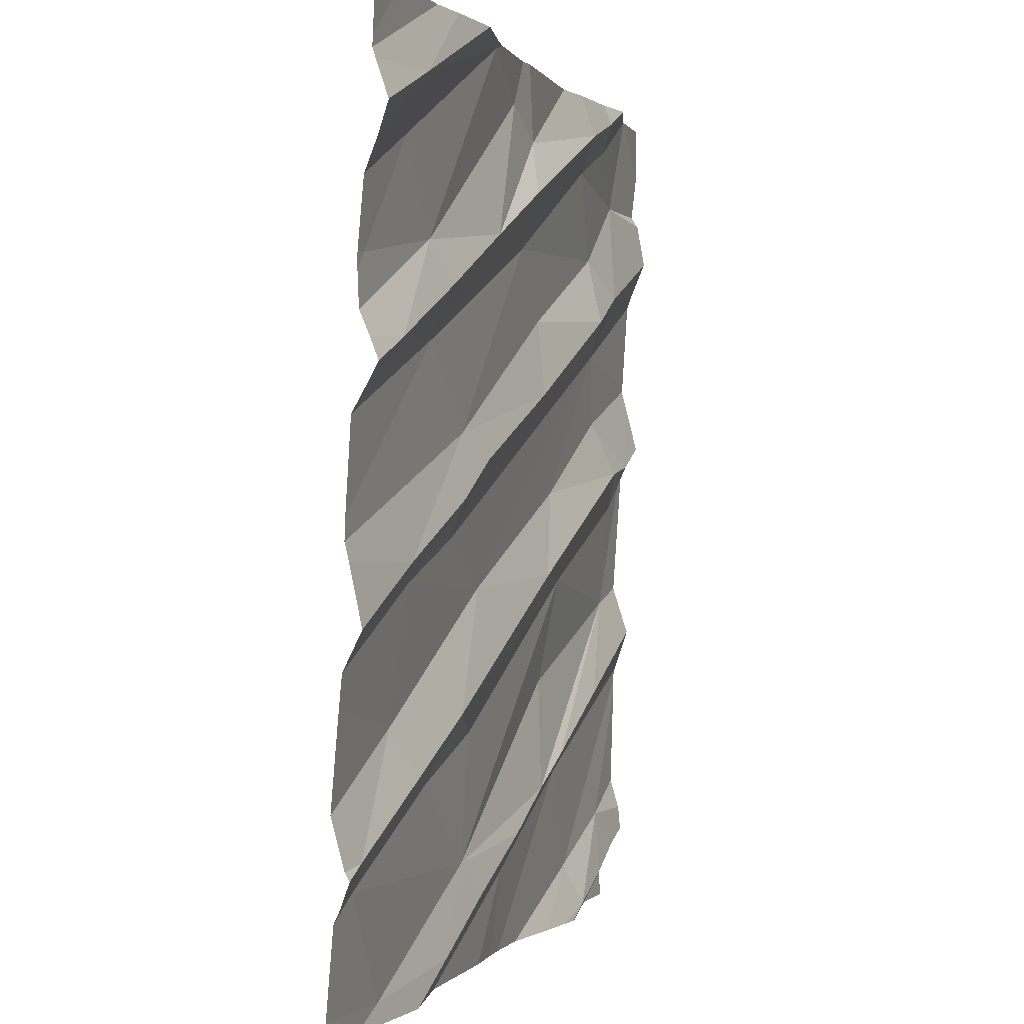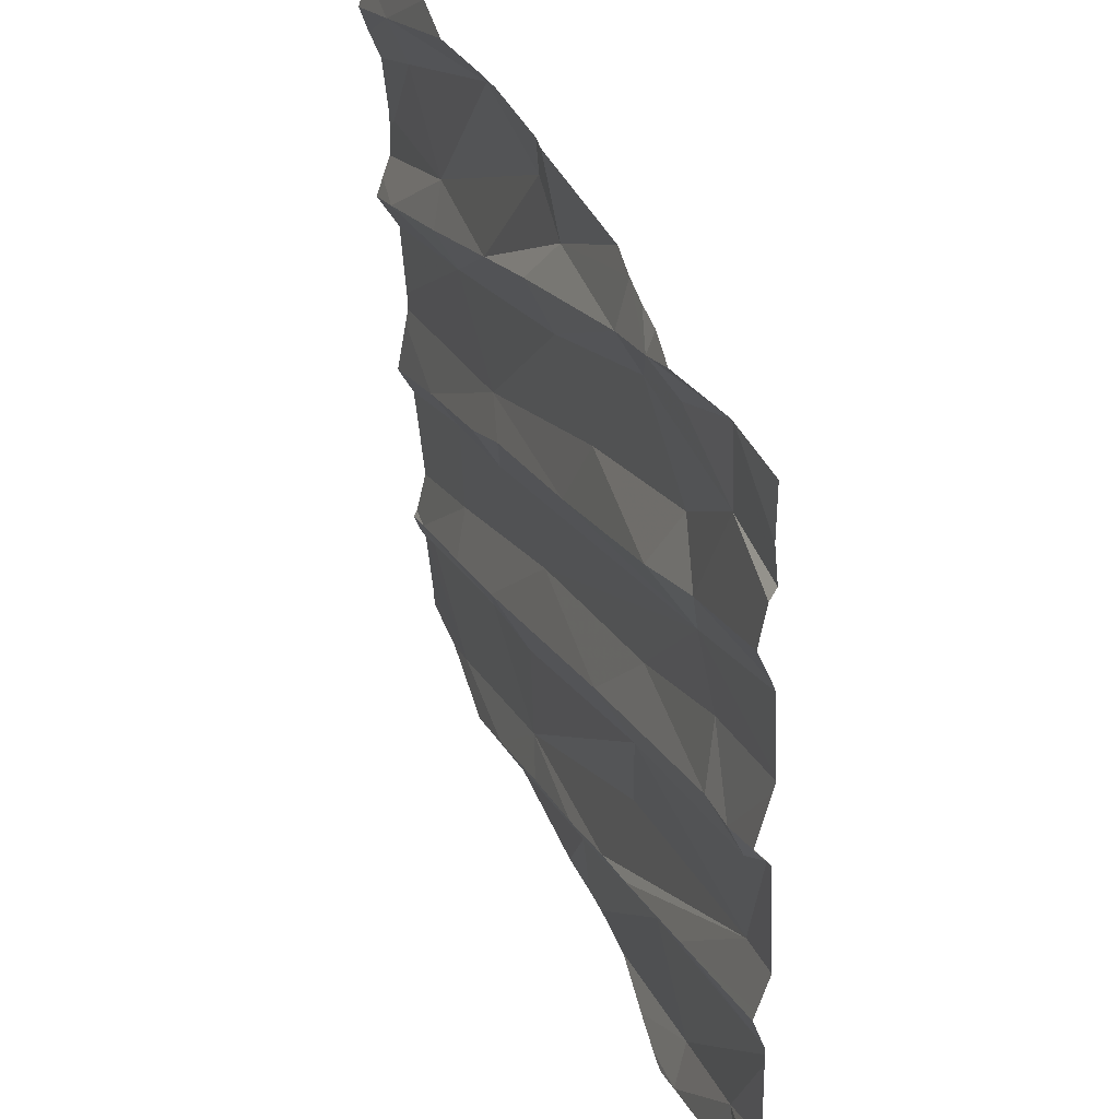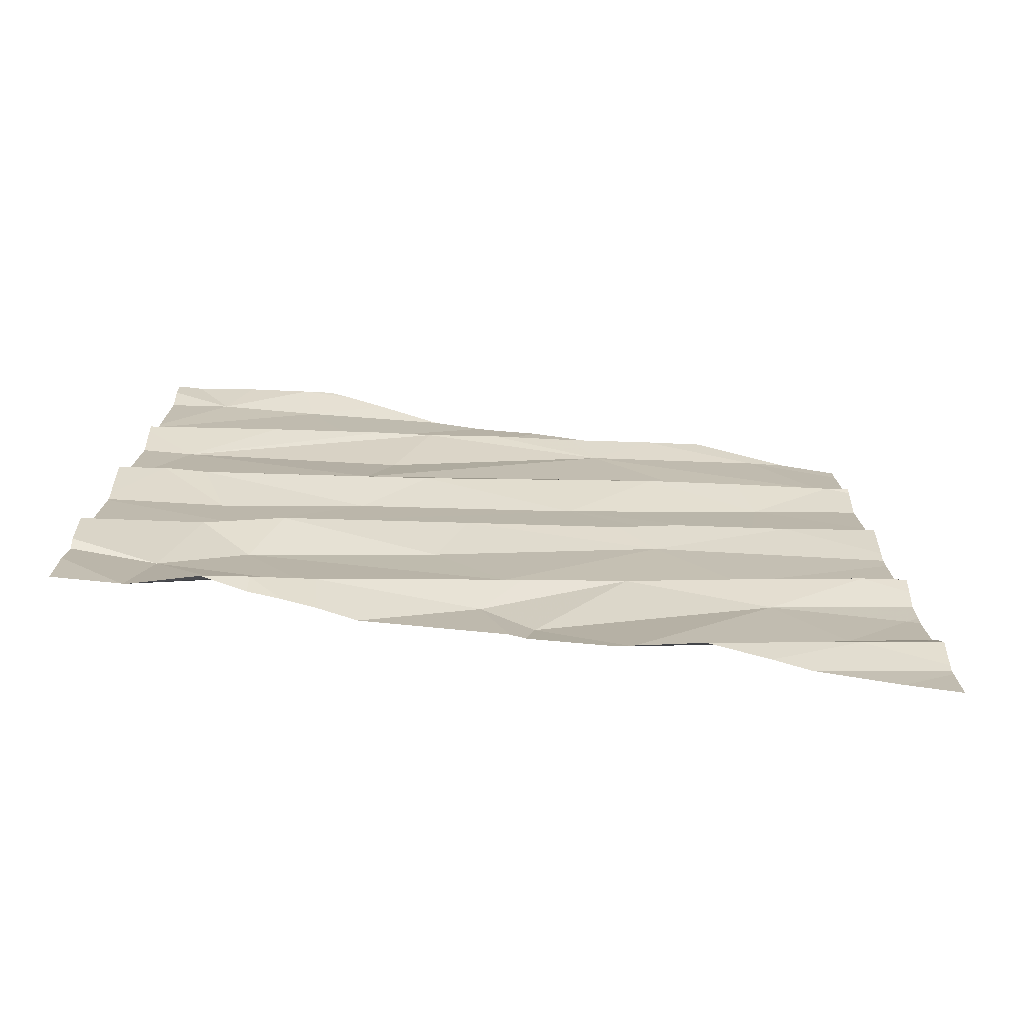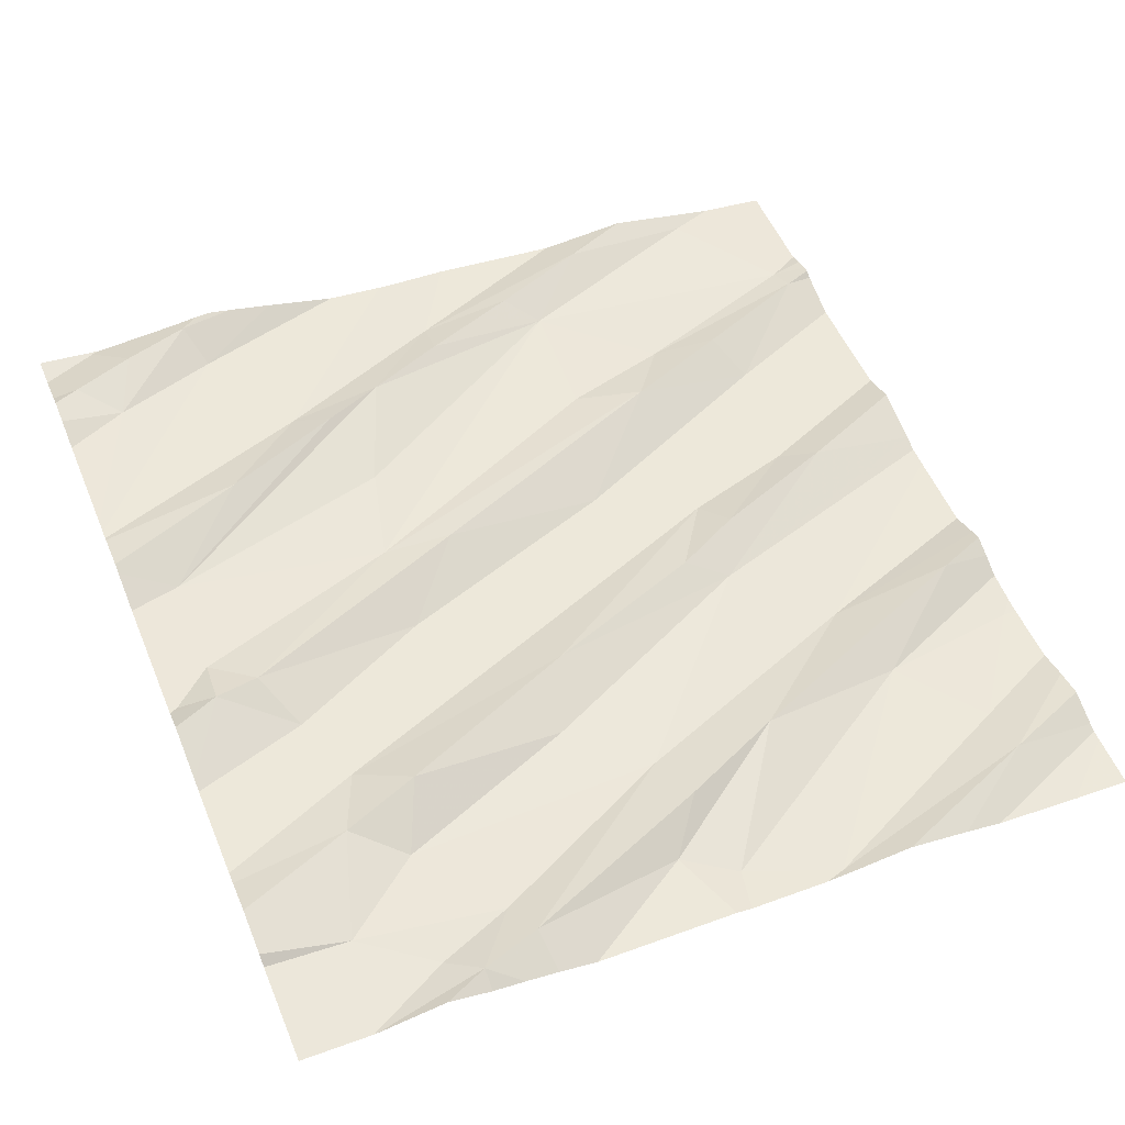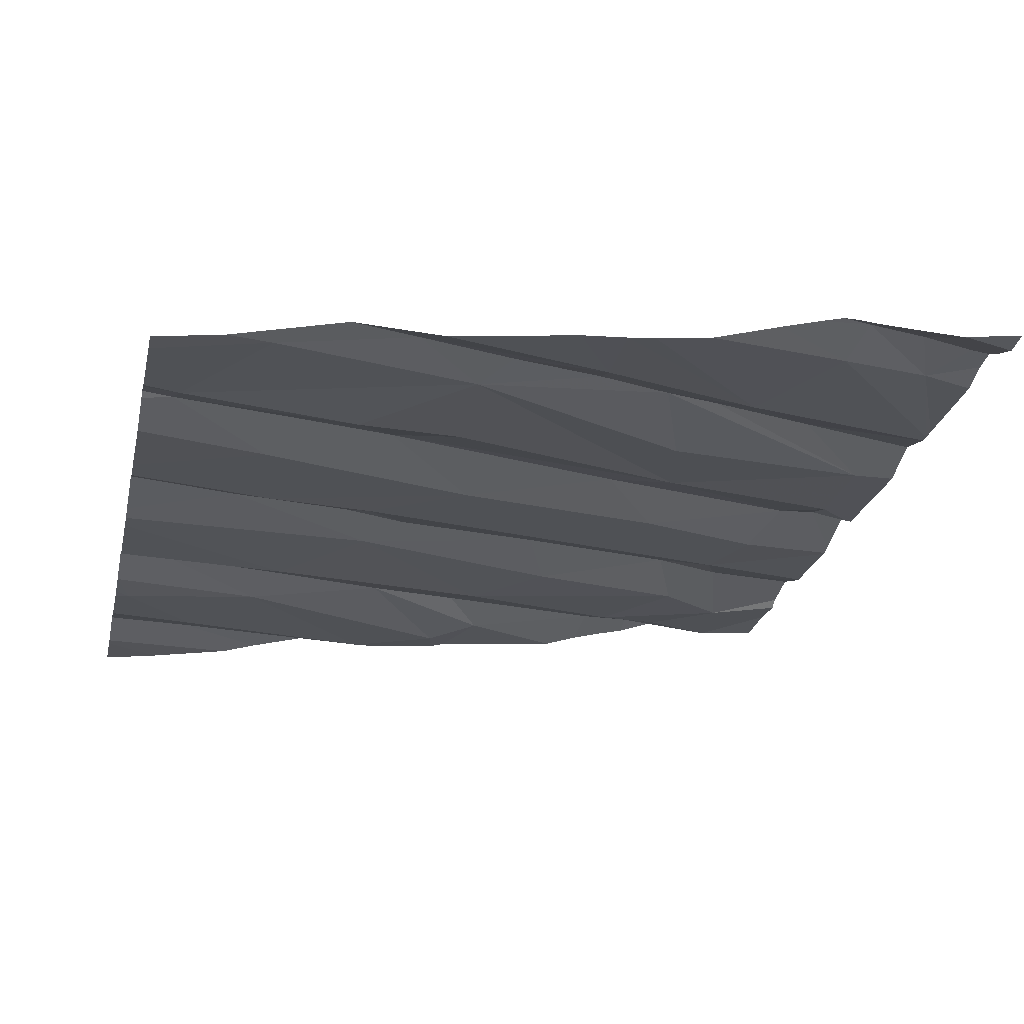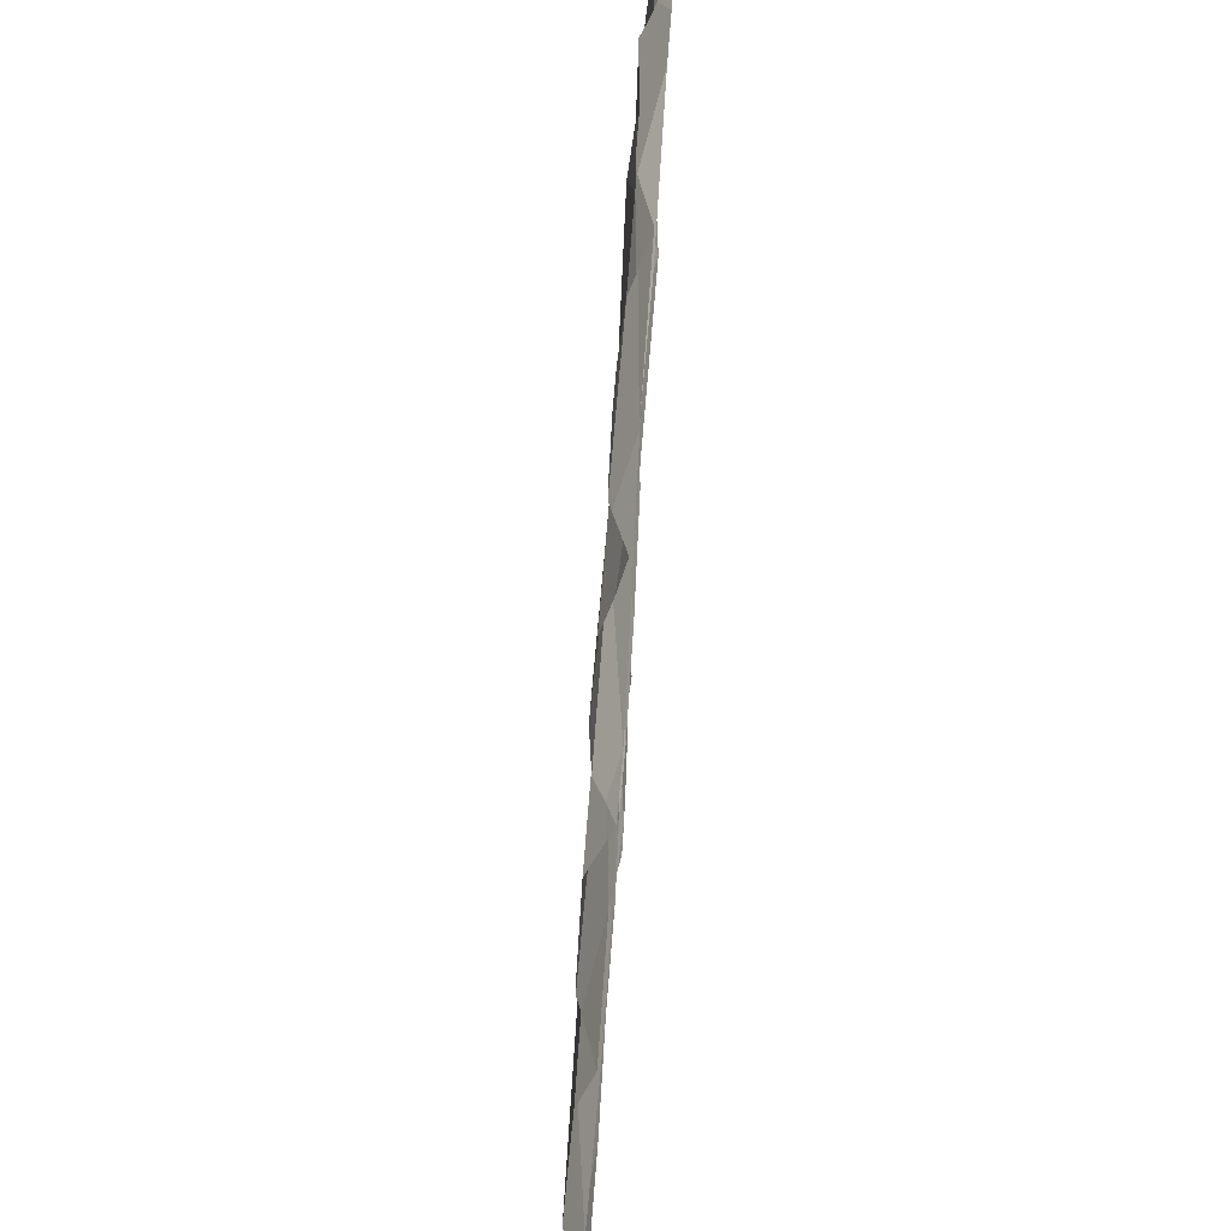
<metadata>
{"format":"obj","ext":"obj","renderer":"f3d","projection":"perspective","resolution":1024,"background":"white","views":[{"elev":-0.2,"azim":-81.1,"up":"+Y"},{"elev":41.2,"azim":60.8,"up":"+Y"},{"elev":17.8,"azim":-179.9,"up":"+Z"},{"elev":58.1,"azim":157.4,"up":"+Z"},{"elev":-26.9,"azim":-12.6,"up":"+Z"},{"elev":33.2,"azim":-95.3,"up":"+Y"}]}
</metadata>
<code>
v -41.26 255.1 502.6
v -41.26 256 502.6
v -41.41 256.9 502.6
v -42.17 255.1 502.4
v -41.81 256.9 502.5
v -41.89 256.9 502.5
v -43.09 255.2 502.3
v -42.92 255 502.3
v -41.26 255.2 502.6
v -42.61 255 502.4
v -42.45 255.2 502.4
v -42.38 255.1 502.4
v -41.42 256.9 502.6
v -41.61 255 502.5
v -42.48 256.9 502.5
v -42.76 256.9 502.4
v -41.77 255.3 502.5
v -41.63 255.1 502.5
v -42.62 256.9 502.5
v -41.32 255.1 502.6
v -41.46 255 502.5
v -41.4 255.2 502.5
v -41.74 256.9 502.6
v -41.38 255 502.5
v -42.21 256.9 502.5
v -42.76 255 502.3
v -41.68 255 502.5
v -41.73 255 502.5
v -42.68 255.4 502.3
v -42.92 255.8 502.4
v -42.83 255.8 502.3
v -41.26 255.5 502.6
v -42.57 256.1 502.4
v -42.63 255.9 502.4
v -41.26 255.2 502.5
v -41.26 255.7 502.6
v -43.1 255.3 502.3
v -41.26 255.5 502.6
v -42.87 255.5 502.3
v -41.26 255.5 502.6
v -41.26 255.5 502.6
v -42.48 256 502.4
v -42.58 255.9 502.4
v -42.83 255.4 502.4
v -42.36 255.8 502.4
v -42.59 255.5 502.4
v -42.44 255.5 502.4
v -41.89 255.5 502.5
v -41.37 255.7 502.5
v -41.98 255.3 502.5
v -41.84 255.8 502.5
v -41.99 255.8 502.5
v -41.46 256 502.6
v -41.57 256.3 502.5
v -41.84 256 502.5
v -42.16 255.2 502.4
v -41.57 255.5 502.5
v -41.83 255 502.5
v -41.37 255.9 502.6
v -41.28 256 502.6
v -41.65 255 502.5
v -41.99 255 502.4
v -41.84 255.4 502.5
v -42.17 255 502.4
v -42.11 255 502.4
v -42.76 256.2 502.4
v -42.2 256.5 502.5
v -42.81 256.4 502.4
v -42.47 256.5 502.5
v -42.77 256.3 502.4
v -43.05 256.2 502.4
v -42.47 256.9 502.5
v -42.96 256.6 502.4
v -42.97 256.7 502.4
v -42.26 256.8 502.5
v -41.26 255.1 502.6
v -41.26 255.6 502.6
v -41.41 256.9 502.6
v -41.26 255.6 502.6
v -41.67 256.9 502.6
v -43.13 256.4 502.3
v -41.26 255 502.5
v -41.39 255 502.5
v -41.51 256.1 502.5
v -41.44 256.7 502.6
v -41.8 256.8 502.6
v -42.24 256.6 502.5
v -41.36 256 502.6
v -42.15 256.7 502.5
v -42.11 256.2 502.5
v -42.04 256.3 502.5
v -41.62 256.5 502.5
v -41.77 256.7 502.5
v -42.71 255 502.3
v -41.4 255 502.5
v -41.51 256.4 502.6
v -41.6 256.8 502.6
v -41.69 256.4 502.6
v -41.67 256.8 502.6
v -42.56 255 502.3
v -42.28 255 502.4
v -42.92 255 502.3
v -43.02 255 502.3
v -43.17 255.2 502.3
v -43.17 255 502.3
v -43.17 255.2 502.3
v -41.41 256.9 502.6
v -41.57 256.9 502.6
v -43.17 255.6 502.3
v -43.17 255.6 502.3
v -43.17 255.2 502.3
v -43.17 255.7 502.3
v -43.17 255.3 502.3
v -43.17 255.3 502.3
v -43.17 255.4 502.3
v -43.17 255.8 502.3
v -43.17 255.9 502.3
v -43.17 255.6 502.3
v -43.17 255.9 502.3
v -43.17 256.1 502.3
v -43.17 256.1 502.3
v -43.17 256.6 502.4
v -43.17 256.6 502.4
v -43.17 256.3 502.3
v -43.17 256.2 502.3
v -43.17 256.2 502.4
v -43.17 256.3 502.3
v -43.17 256.4 502.3
v -43.17 256.7 502.4
v -43.17 256.7 502.3
v -43.17 256.5 502.3
v -43.17 256.7 502.3
v -41.26 256 502.6
v -41.26 256.5 502.6
v -41.26 256.5 502.6
v -41.26 256.2 502.6
v -41.26 256.2 502.6
v -41.26 256.4 502.6
v -41.26 256.2 502.6
v -41.26 256.6 502.6
v -41.26 256 502.6
v -41.26 256 502.6
v -41.26 256.1 502.6
v -41.26 256.7 502.6
v -41.26 256.7 502.6
v -41.53 255 502.5
v -41.61 255 502.5
v -43.17 255 502.3
v -41.26 255 502.5
v -41.37 255 502.5
v -42.24 256.9 502.5
v -42.42 256.9 502.5
v -42.83 256.9 502.4
v -42.84 256.9 502.4
v -43.02 256.9 502.4
v -43.04 256.9 502.4
v -43.17 256.9 502.4
v -41.41 256.9 502.6
v -41.26 256.9 502.6
f 8 7 104
f 139 88 143
f 152 72 151
f 100 10 94
f 10 8 102
f 7 8 11
f 10 11 8
f 11 10 12
f 4 12 10
f 151 75 25
f 80 99 108
f 62 17 65
f 21 20 22
f 95 21 146
f 18 14 22
f 146 14 147
f 28 18 58
f 14 21 22
f 25 89 6
f 21 24 20
f 20 24 82
f 154 130 153
f 23 99 80
f 109 30 110
f 34 33 30
f 138 54 137
f 153 129 16
f 114 39 115
f 116 33 117
f 42 34 43
f 137 54 136
f 111 37 113
f 29 44 37
f 7 29 37
f 31 39 45
f 47 46 29
f 44 46 39
f 29 7 11
f 46 45 39
f 43 34 31
f 44 29 46
f 11 47 29
f 30 31 34
f 39 31 109
f 136 84 88
f 37 44 39
f 45 43 31
f 49 48 50
f 51 53 52
f 45 55 54
f 46 47 51
f 11 12 56
f 45 46 52
f 55 52 53
f 4 56 12
f 51 52 46
f 50 48 11
f 11 48 51
f 17 4 64
f 50 4 17
f 51 48 49
f 77 57 79
f 49 59 51
f 60 59 49
f 40 17 41
f 63 17 57
f 57 49 63
f 41 18 32
f 32 22 38
f 55 45 52
f 150 24 83
f 17 63 50
f 56 50 11
f 11 51 47
f 56 4 50
f 59 53 51
f 50 63 49
f 60 49 36
f 149 82 24
f 9 20 1
f 147 14 61
f 108 99 13
f 67 66 33
f 146 21 14
f 69 68 70
f 66 70 71
f 70 68 71
f 74 73 72
f 69 75 68
f 135 96 134
f 71 68 124
f 134 96 54
f 95 24 21
f 121 71 126
f 130 129 153
f 73 74 123
f 128 73 131
f 13 99 107
f 33 34 42
f 117 66 119
f 70 66 69
f 81 68 73
f 72 68 75
f 73 68 72
f 124 81 127
f 53 59 88
f 88 84 53
f 75 69 89
f 42 43 90
f 43 45 54
f 90 43 54
f 69 66 67
f 87 67 86
f 87 89 69
f 91 67 33
f 67 91 92
f 92 85 93
f 15 72 152
f 92 96 85
f 54 84 136
f 83 24 95
f 134 54 138
f 136 88 139
f 85 96 135
f 93 85 97
f 98 54 96
f 53 84 55
f 97 99 93
f 89 87 86
f 89 86 5
f 90 91 33
f 98 92 91
f 90 54 98
f 91 90 98
f 92 93 67
f 69 67 87
f 59 60 88
f 54 55 84
f 97 85 3
f 98 96 92
f 86 67 93
f 90 33 42
f 65 17 64
f 61 14 27
f 3 144 158
f 88 60 142
f 19 72 15
f 132 130 155
f 133 60 2
f 99 97 107
f 5 99 23
f 86 93 99
f 75 89 25
f 72 75 151
f 62 18 17
f 1 20 76
f 104 7 106
f 105 8 104
f 19 74 72
f 9 22 20
f 106 7 111
f 103 105 148
f 78 145 159
f 109 31 30
f 58 18 62
f 2 60 36
f 110 30 112
f 36 49 77
f 111 7 37
f 112 30 116
f 113 37 114
f 35 22 9
f 64 4 101
f 114 37 39
f 38 22 35
f 115 39 118
f 116 30 33
f 28 14 18
f 32 18 22
f 117 33 66
f 118 39 109
f 107 97 3
f 119 66 120
f 41 17 18
f 3 85 144
f 120 66 121
f 40 57 17
f 121 66 71
f 27 14 28
f 122 74 129
f 123 74 122
f 79 57 40
f 26 10 102
f 124 68 81
f 125 71 124
f 126 71 125
f 77 49 57
f 127 81 128
f 94 10 26
f 128 81 73
f 129 74 16
f 6 89 5
f 5 86 99
f 131 73 123
f 76 20 82
f 149 24 150
f 102 8 103
f 140 85 135
f 141 60 133
f 103 8 105
f 142 60 141
f 100 4 10
f 16 74 19
f 143 88 142
f 144 85 140
f 144 145 78
f 101 4 100
f 155 130 154
f 156 132 155
f 157 132 156
f 158 144 78

</code>
